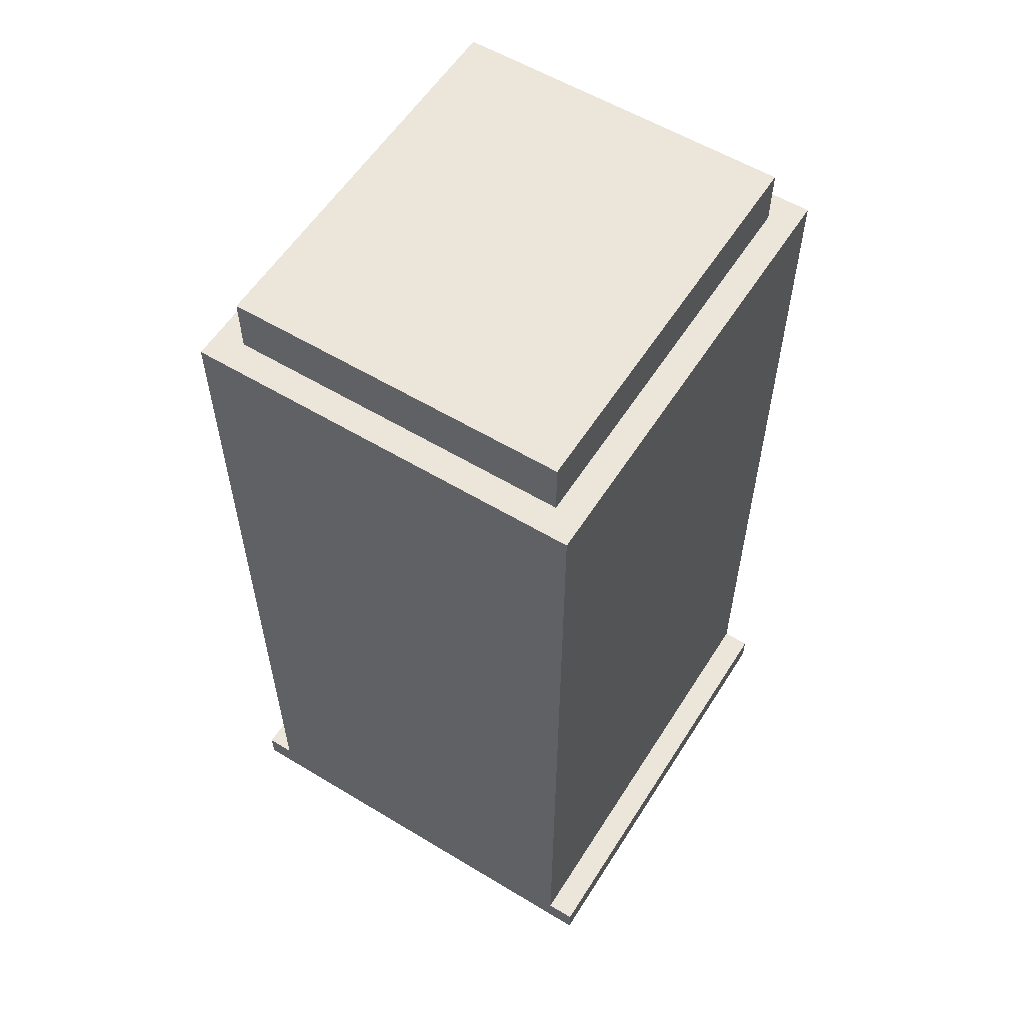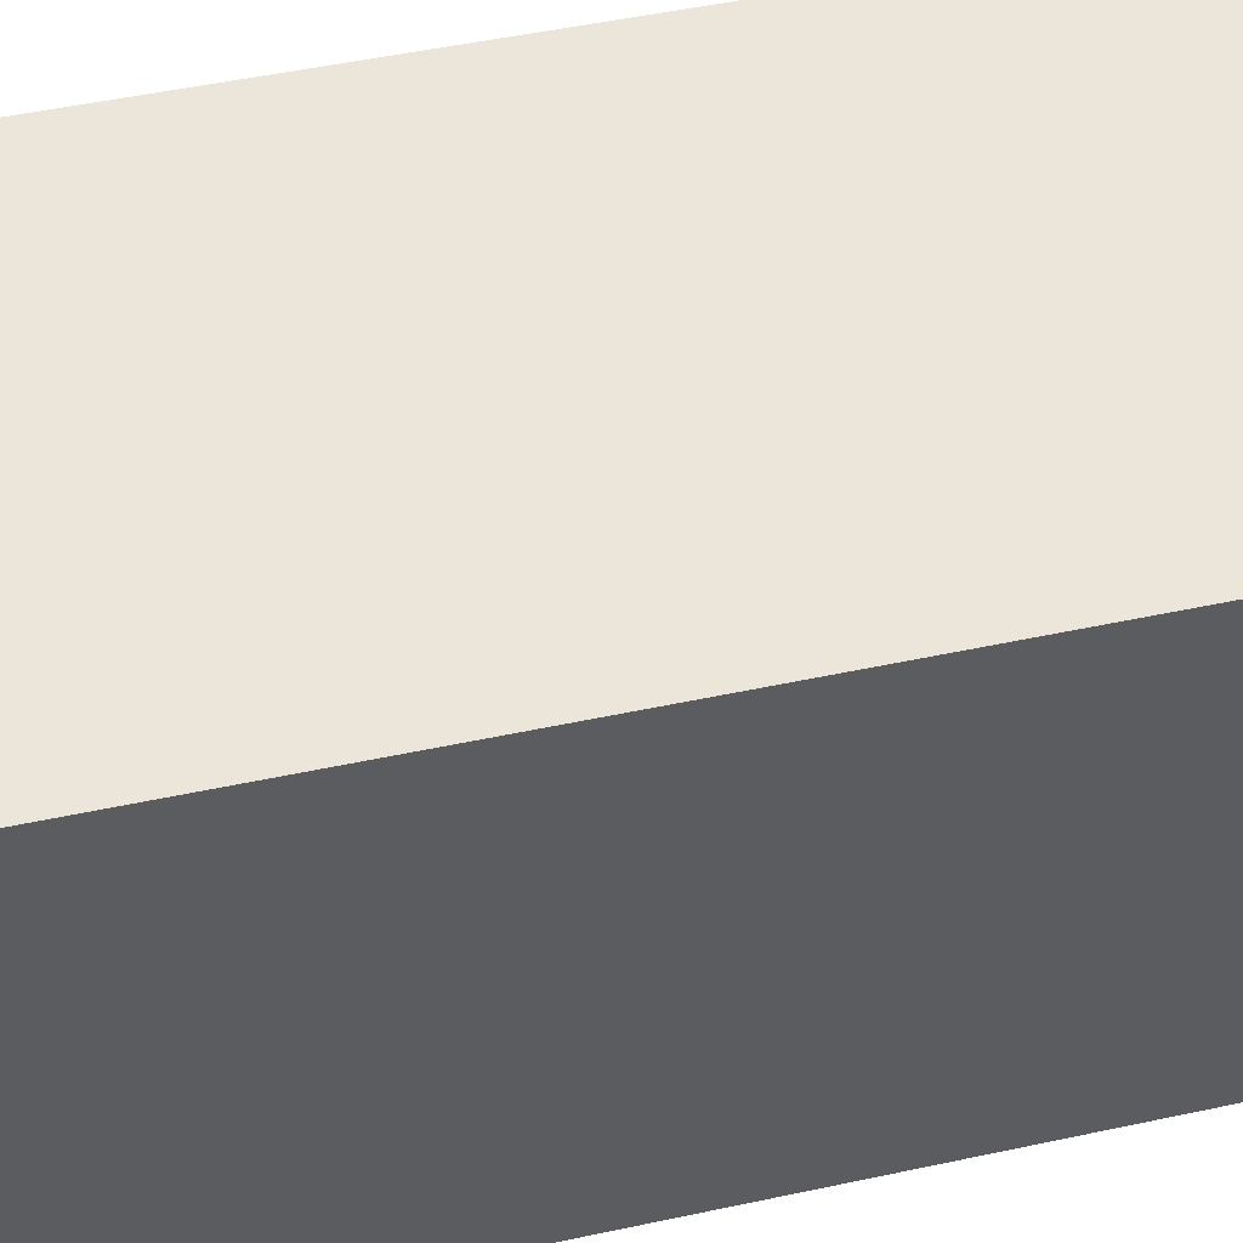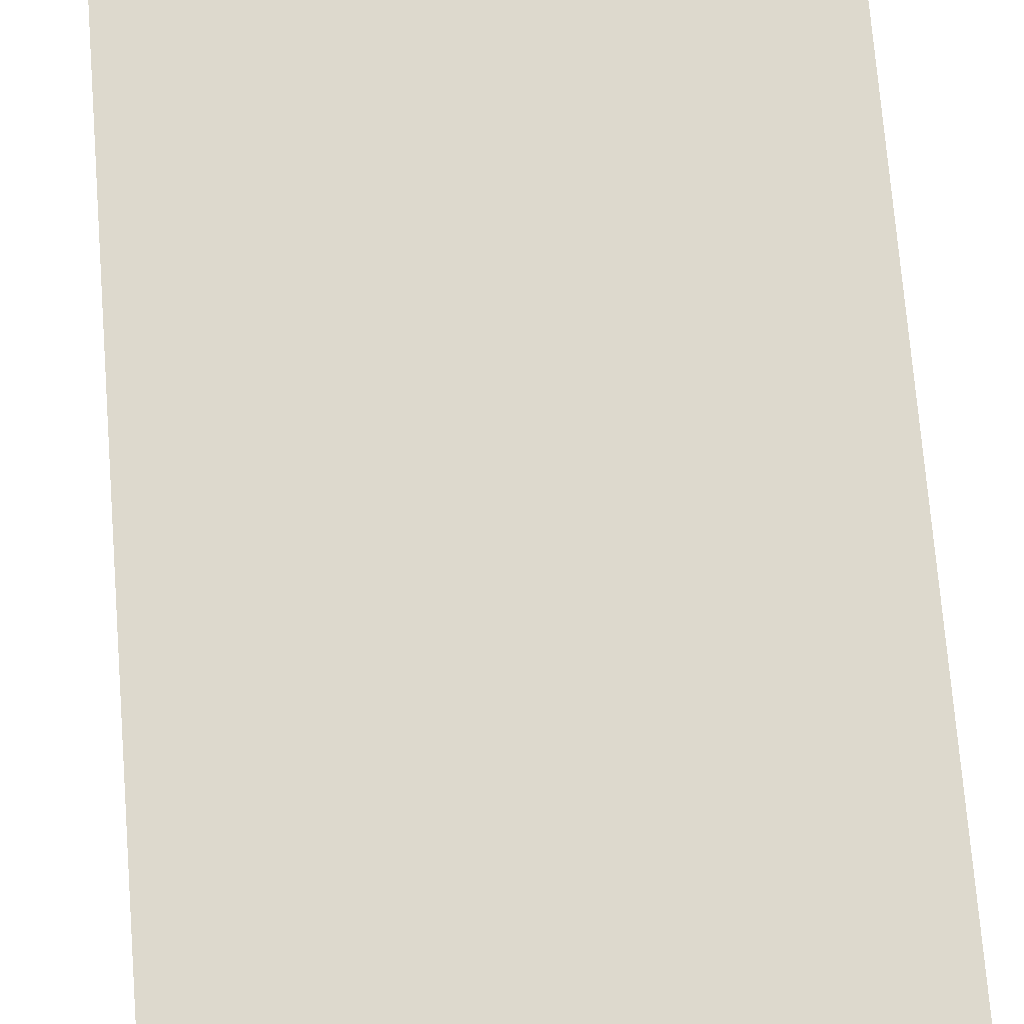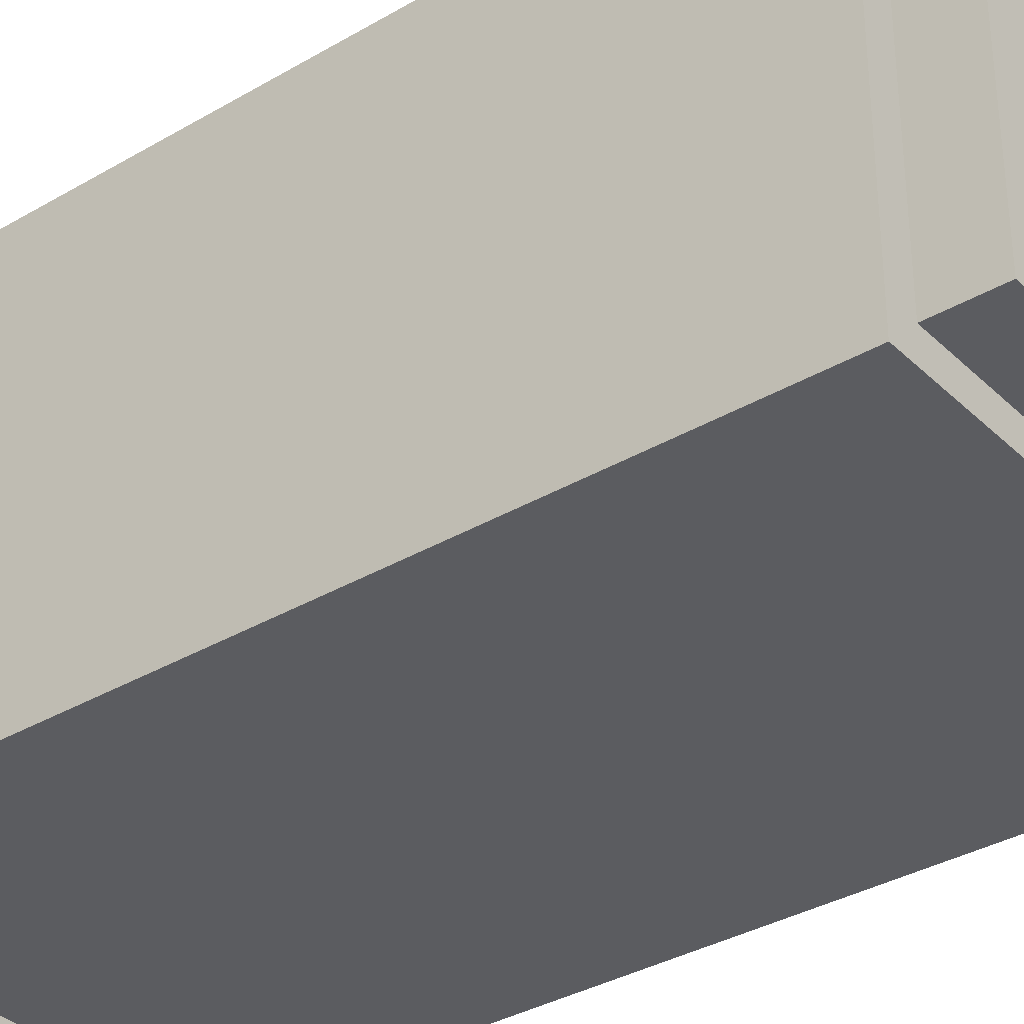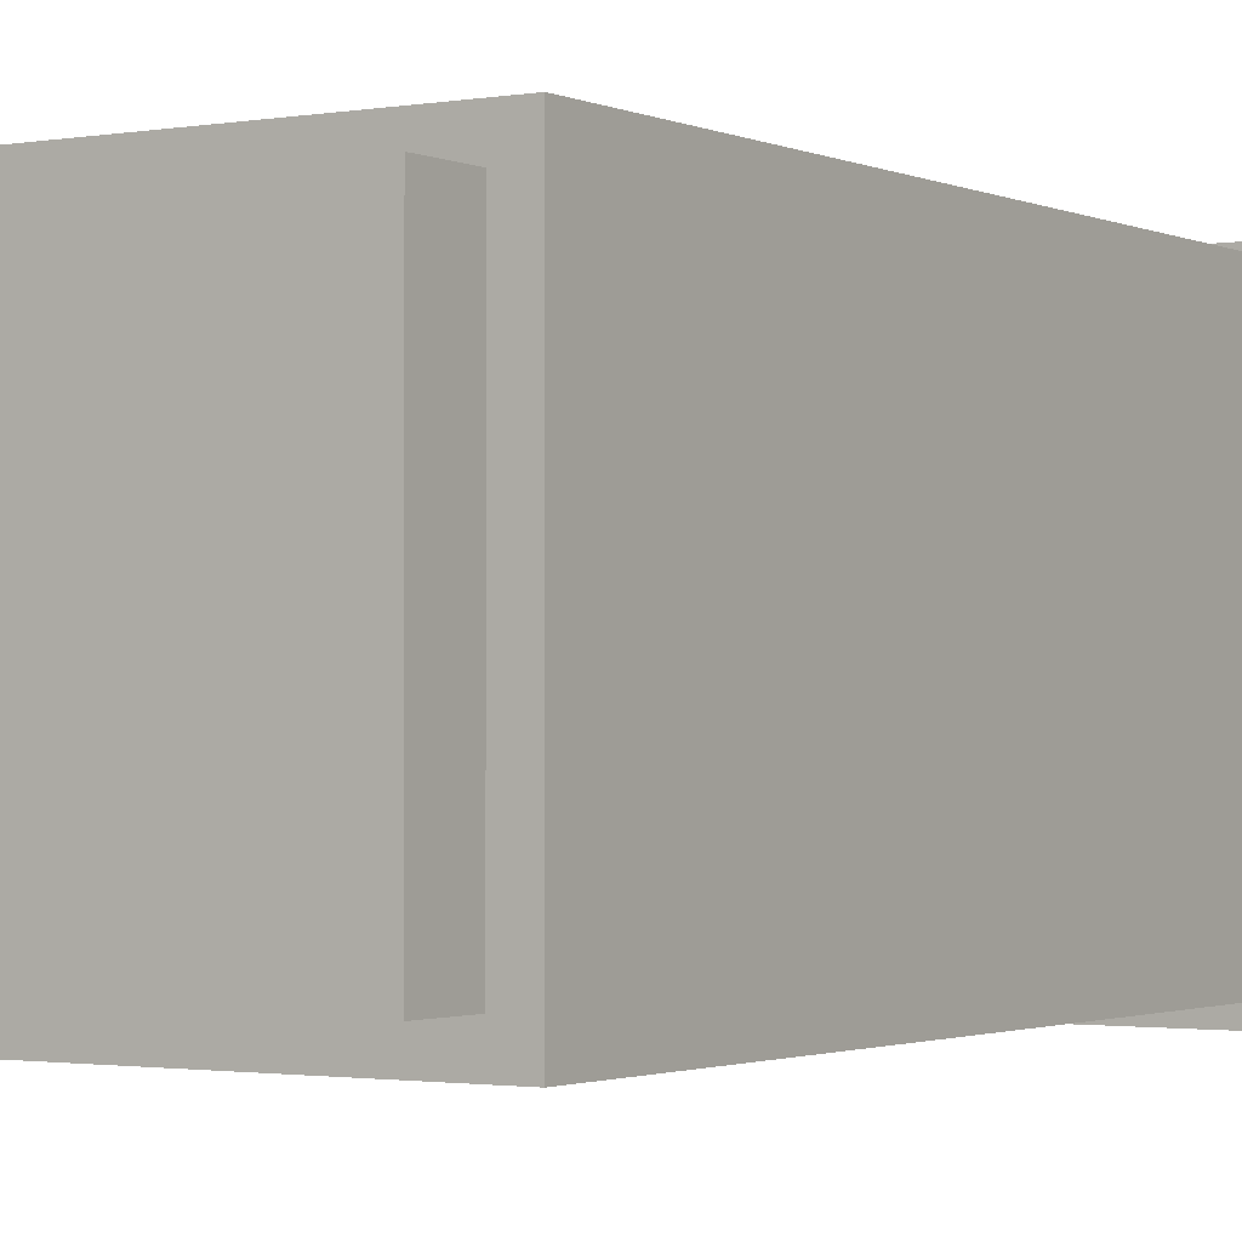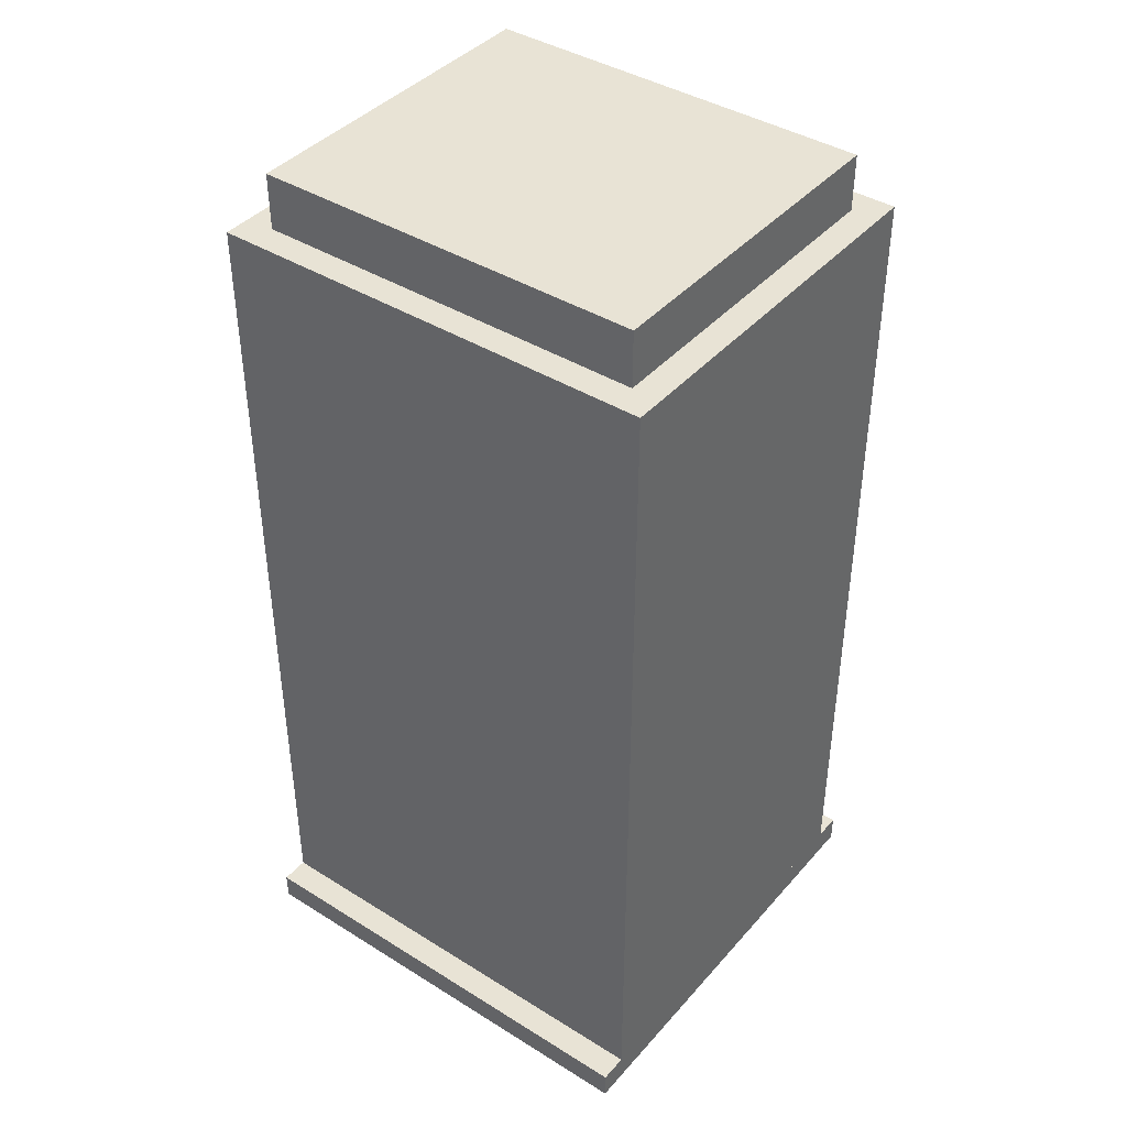
<metadata>
{"format":"obj","ext":"obj","renderer":"f3d","projection":"perspective","resolution":1024,"background":"white","views":[{"elev":57.4,"azim":122.1,"up":"+Y"},{"elev":47.9,"azim":-103.7,"up":"+Z"},{"elev":72.0,"azim":175.5,"up":"+Z"},{"elev":-34.6,"azim":128.3,"up":"+Z"},{"elev":-1.6,"azim":-147.4,"up":"+Z"},{"elev":41.1,"azim":37.1,"up":"+Y"}]}
</metadata>
<code>
o AntiqueClock
v 0.5 0.0625 0.5
v 0.5 0.0625 -0.5
v 0.5 0 0.5
v 0.5 0 -0.5
v -0.5 0.0625 -0.5
v -0.5 0.0625 0.5
v -0.5 0 -0.5
v -0.5 0 0.5
f 4 7 5 2
f 3 4 2 1
f 8 3 1 6
f 7 8 6 5
f 6 1 2 5
f 7 4 3 8
o AntiqueClock
v 0.5 1.938 0.4375
v 0.5 1.938 -0.4375
v 0.5 0.0625 0.4375
v 0.5 0.0625 -0.4375
v -0.5 1.938 -0.4375
v -0.5 1.938 0.4375
v -0.5 0.0625 -0.4375
v -0.5 0.0625 0.4375
f 12 15 13 10
f 11 12 10 9
f 16 11 9 14
f 15 16 14 13
f 14 9 10 13
f 15 12 11 16
o AntiqueClock
v 0.4375 2.062 0.375
v 0.4375 2.062 -0.375
v 0.4375 1.938 0.375
v 0.4375 1.938 -0.375
v -0.4375 2.062 -0.375
v -0.4375 2.062 0.375
v -0.4375 1.938 -0.375
v -0.4375 1.938 0.375
f 20 23 21 18
f 19 20 18 17
f 24 19 17 22
f 23 24 22 21
f 22 17 18 21
f 23 20 19 24

</code>
